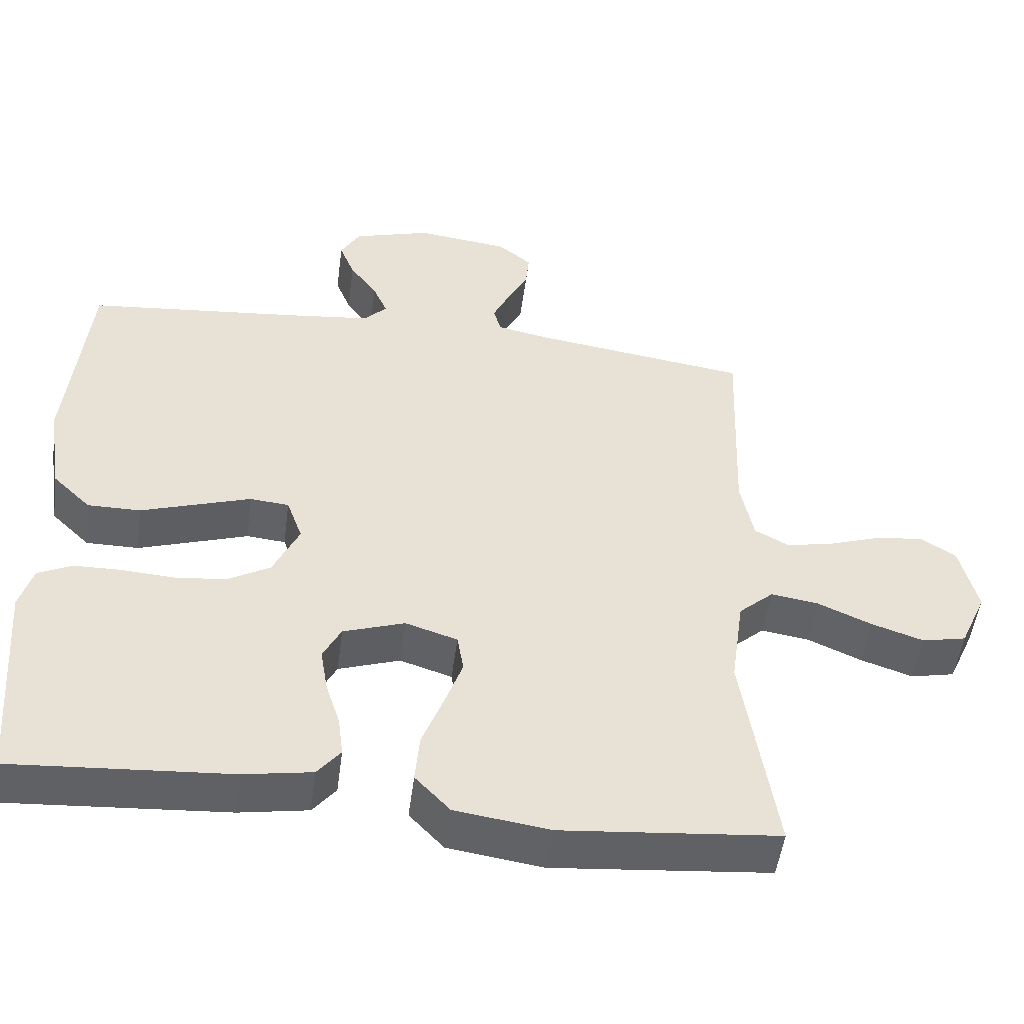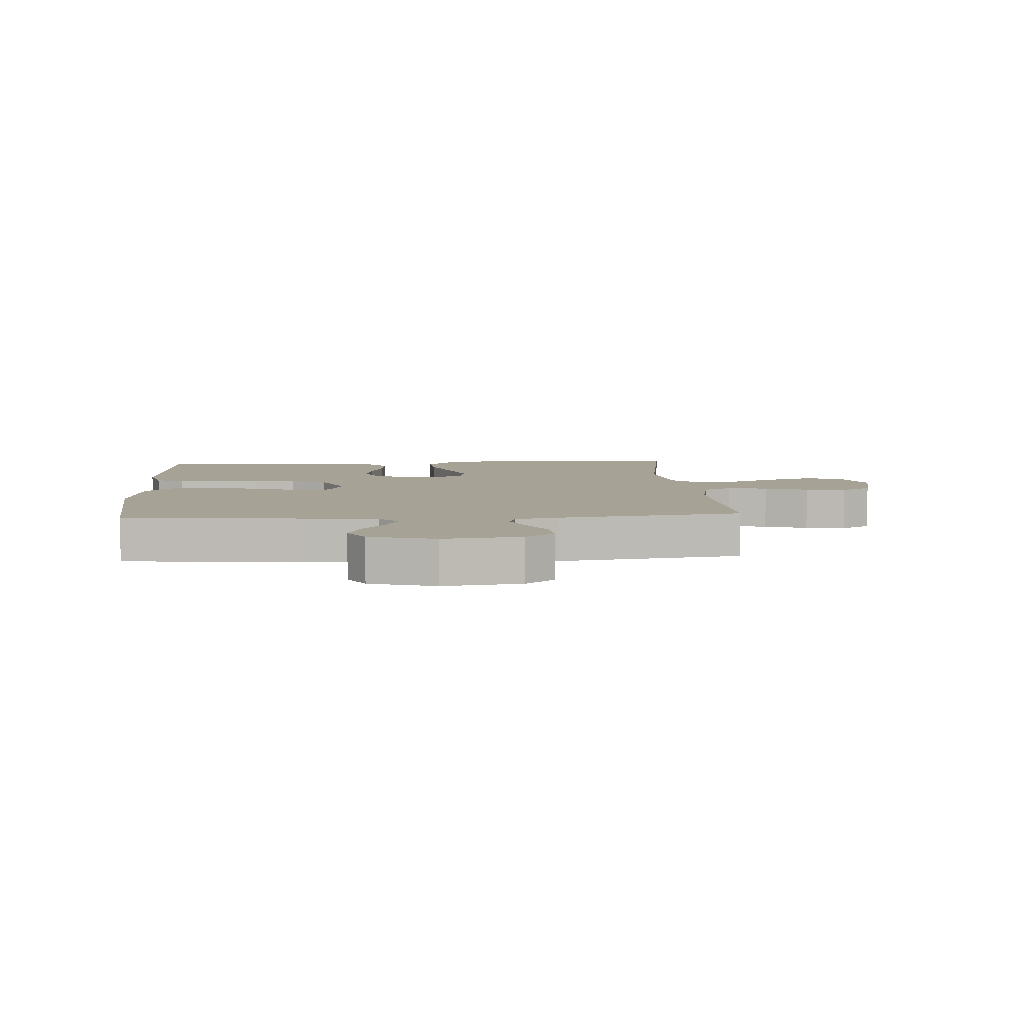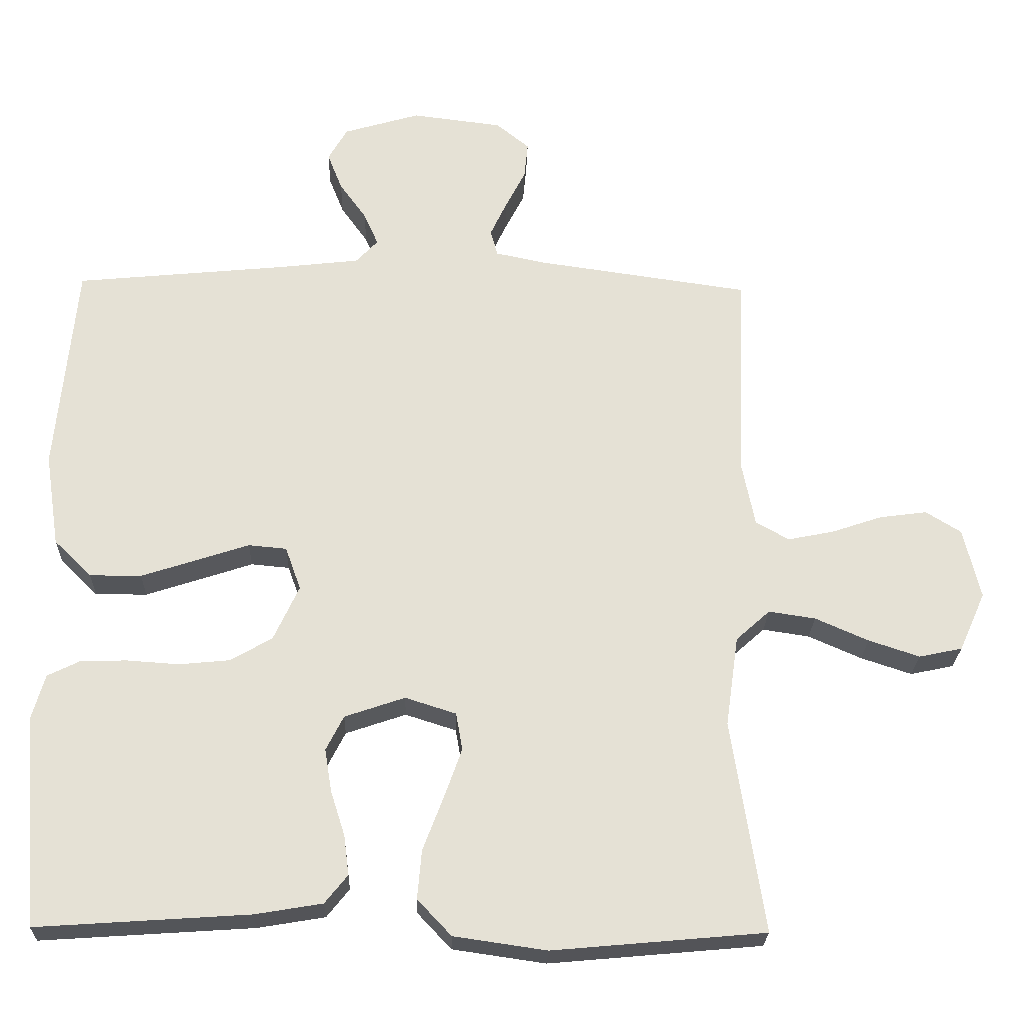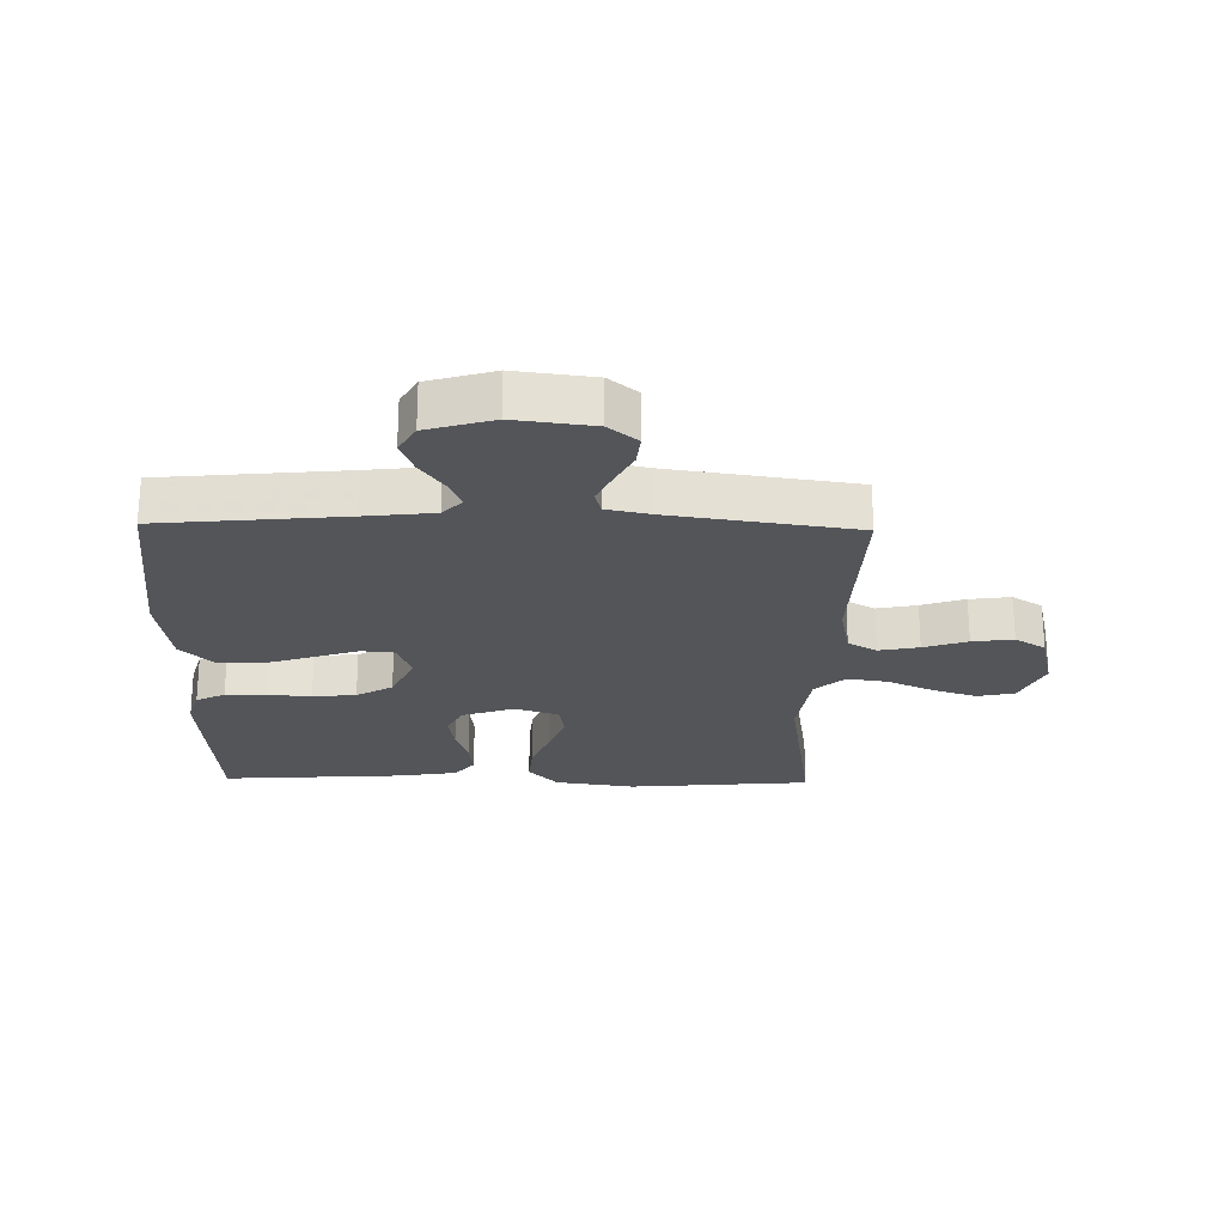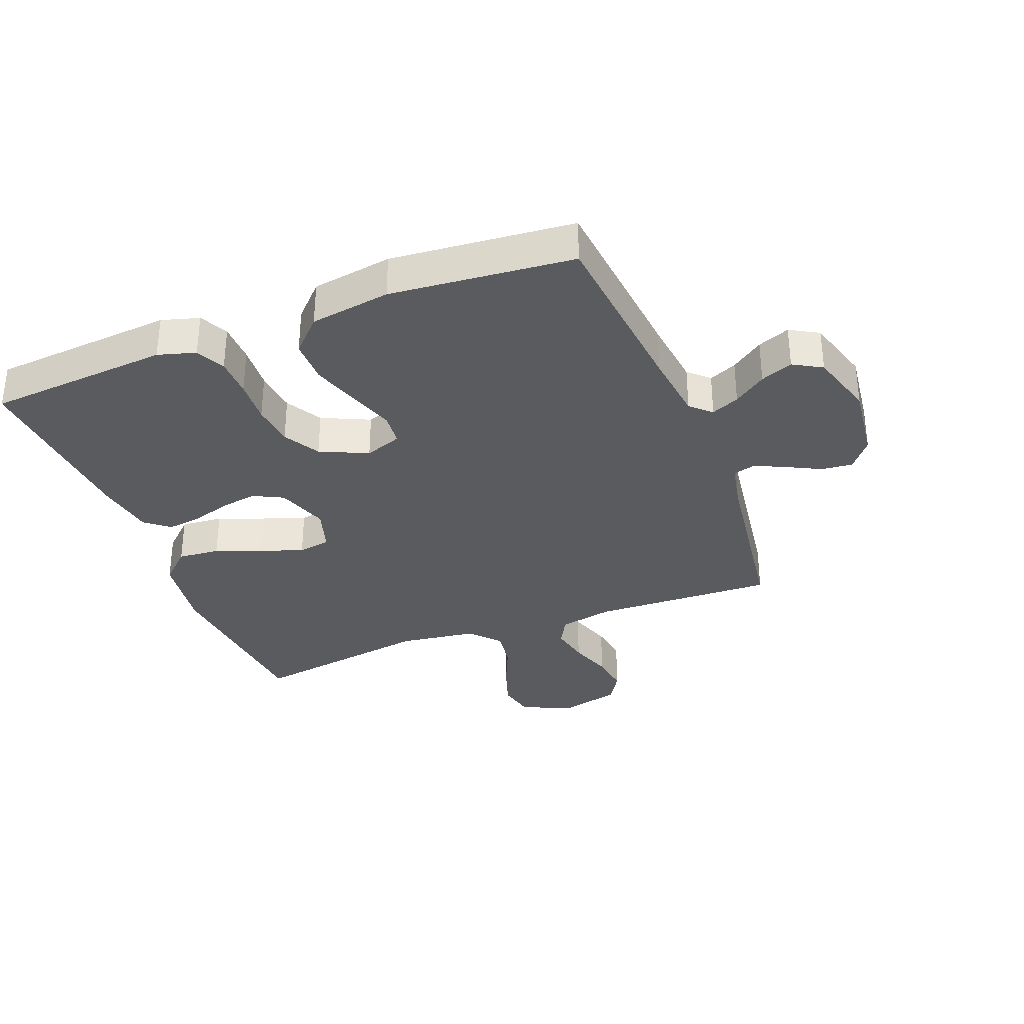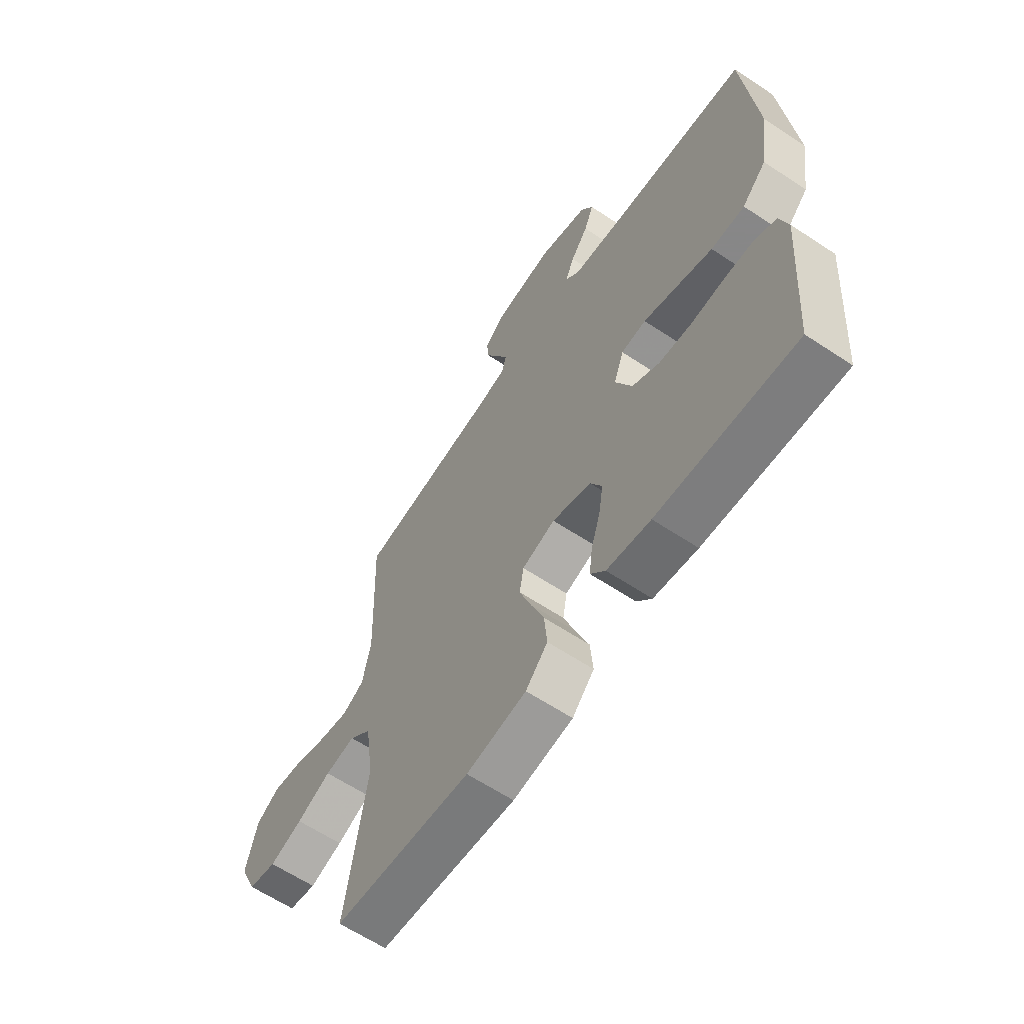
<metadata>
{"format":"obj","ext":"obj","renderer":"f3d","projection":"perspective","resolution":1024,"background":"white","views":[{"elev":-50.6,"azim":-7.5,"up":"+Z"},{"elev":6.3,"azim":-3.8,"up":"+Y"},{"elev":-24.5,"azim":-1.6,"up":"+Z"},{"elev":-24.0,"azim":-1.2,"up":"+Y"},{"elev":-33.3,"azim":-68.7,"up":"+Y"},{"elev":-62.6,"azim":-123.9,"up":"+Z"}]}
</metadata>
<code>
v 0.5 0.07 0.5
v 0.489 0.07 0.2
v 0.507 0.07 0.111
v 0.554 0.07 0.085
v 0.619 0.07 0.098
v 0.69 0.07 0.122
v 0.757 0.07 0.131
v 0.807 0.07 0.1
v 0.831 0.07 0
v 0.794 0.07 -0.083
v 0.733 0.07 -0.096
v 0.661 0.07 -0.072
v 0.586 0.07 -0.039
v 0.52 0.07 -0.029
v 0.472 0.07 -0.072
v 0.454 0.07 -0.2
v 0.5 0.07 -0.5
v 0.2 0.07 -0.527
v 0.069 0.07 -0.508
v 0.021 0.07 -0.457
v 0.027 0.07 -0.388
v 0.056 0.07 -0.312
v 0.081 0.07 -0.242
v 0.072 0.07 -0.189
v 0 0.07 -0.166
v -0.085 0.07 -0.195
v -0.11 0.07 -0.244
v -0.1 0.07 -0.305
v -0.08 0.07 -0.368
v -0.073 0.07 -0.424
v -0.105 0.07 -0.464
v -0.2 0.07 -0.48
v -0.5 0.07 -0.5
v -0.523 0.07 -0.2
v -0.505 0.07 -0.138
v -0.458 0.07 -0.115
v -0.393 0.07 -0.114
v -0.32 0.07 -0.119
v -0.249 0.07 -0.112
v -0.19 0.07 -0.078
v -0.154 0.07 0
v -0.176 0.07 0.061
v -0.23 0.07 0.066
v -0.303 0.07 0.042
v -0.382 0.07 0.016
v -0.455 0.07 0.016
v -0.508 0.07 0.068
v -0.528 0.07 0.2
v -0.5 0.07 0.5
v -0.2 0.07 0.529
v -0.087 0.07 0.542
v -0.056 0.07 0.575
v -0.076 0.07 0.621
v -0.114 0.07 0.674
v -0.135 0.07 0.727
v -0.108 0.07 0.774
v 0 0.07 0.806
v 0.128 0.07 0.79
v 0.175 0.07 0.752
v 0.17 0.07 0.701
v 0.142 0.07 0.646
v 0.118 0.07 0.595
v 0.128 0.07 0.558
v 0.2 0.07 0.543
v 0.5 0 0.5
v 0.489 0 0.2
v 0.507 0 0.111
v 0.554 0 0.085
v 0.619 0 0.098
v 0.69 0 0.122
v 0.757 0 0.131
v 0.807 0 0.1
v 0.831 0 0
v 0.794 0 -0.083
v 0.733 0 -0.096
v 0.661 0 -0.072
v 0.586 0 -0.039
v 0.52 0 -0.029
v 0.472 0 -0.072
v 0.454 0 -0.2
v 0.5 0 -0.5
v 0.2 0 -0.527
v 0.069 0 -0.508
v 0.021 0 -0.457
v 0.027 0 -0.388
v 0.056 0 -0.312
v 0.081 0 -0.242
v 0.072 0 -0.189
v 0 0 -0.166
v -0.085 0 -0.195
v -0.11 0 -0.244
v -0.1 0 -0.305
v -0.08 0 -0.368
v -0.073 0 -0.424
v -0.105 0 -0.464
v -0.2 0 -0.48
v -0.5 0 -0.5
v -0.523 0 -0.2
v -0.505 0 -0.138
v -0.458 0 -0.115
v -0.393 0 -0.114
v -0.32 0 -0.119
v -0.249 0 -0.112
v -0.19 0 -0.078
v -0.154 0 0
v -0.176 0 0.061
v -0.23 0 0.066
v -0.303 0 0.042
v -0.382 0 0.016
v -0.455 0 0.016
v -0.508 0 0.068
v -0.528 0 0.2
v -0.5 0 0.5
v -0.2 0 0.529
v -0.087 0 0.542
v -0.056 0 0.575
v -0.076 0 0.621
v -0.114 0 0.674
v -0.135 0 0.727
v -0.108 0 0.774
v 0 0 0.806
v 0.128 0 0.79
v 0.175 0 0.752
v 0.17 0 0.701
v 0.142 0 0.646
v 0.118 0 0.595
v 0.128 0 0.558
v 0.2 0 0.543
f 58 59 60 61
f 58 61 62
f 57 58 62
f 56 57 62 63
f 53 54 55 56
f 52 53 56 63
f 47 48 49 50
f 47 50 51
f 44 45 46 47
f 43 44 47 51
f 42 43 51 52
f 35 36 37 38
f 35 38 39
f 34 35 39
f 33 34 39
f 32 33 39 40
f 28 29 30 31
f 27 28 31 32
f 19 20 21 22
f 19 22 23
f 16 17 18 19
f 15 16 19 23
f 14 15 23 24
f 10 11 12 13
f 8 9 10 13
f 8 13 14
f 5 6 7 8
f 4 5 8 14
f 3 4 14 24
f 64 1 2
f 41 42 52 63
f 27 32 40 41
f 26 27 41 63
f 25 26 63 64
f 24 25 64
f 2 3 24 64
f 125 124 123 122
f 126 125 122
f 126 122 121
f 127 126 121 120
f 120 119 118 117
f 127 120 117 116
f 114 113 112 111
f 115 114 111
f 111 110 109 108
f 115 111 108 107
f 116 115 107 106
f 102 101 100 99
f 103 102 99
f 103 99 98
f 103 98 97
f 104 103 97 96
f 95 94 93 92
f 96 95 92 91
f 86 85 84 83
f 87 86 83
f 83 82 81 80
f 87 83 80 79
f 88 87 79 78
f 77 76 75 74
f 77 74 73 72
f 78 77 72
f 72 71 70 69
f 78 72 69 68
f 88 78 68 67
f 66 65 128
f 127 116 106 105
f 105 104 96 91
f 127 105 91 90
f 128 127 90 89
f 128 89 88
f 128 88 67 66
f 1 65 66 2
f 2 66 67 3
f 3 67 68 4
f 4 68 69 5
f 5 69 70 6
f 6 70 71 7
f 7 71 72 8
f 8 72 73 9
f 9 73 74 10
f 10 74 75 11
f 11 75 76 12
f 12 76 77 13
f 13 77 78 14
f 14 78 79 15
f 15 79 80 16
f 16 80 81 17
f 17 81 82 18
f 18 82 83 19
f 19 83 84 20
f 20 84 85 21
f 21 85 86 22
f 22 86 87 23
f 23 87 88 24
f 24 88 89 25
f 25 89 90 26
f 26 90 91 27
f 27 91 92 28
f 28 92 93 29
f 29 93 94 30
f 30 94 95 31
f 31 95 96 32
f 32 96 97 33
f 33 97 98 34
f 34 98 99 35
f 35 99 100 36
f 36 100 101 37
f 37 101 102 38
f 38 102 103 39
f 39 103 104 40
f 40 104 105 41
f 41 105 106 42
f 42 106 107 43
f 43 107 108 44
f 44 108 109 45
f 45 109 110 46
f 46 110 111 47
f 47 111 112 48
f 48 112 113 49
f 49 113 114 50
f 50 114 115 51
f 51 115 116 52
f 52 116 117 53
f 53 117 118 54
f 54 118 119 55
f 55 119 120 56
f 56 120 121 57
f 57 121 122 58
f 58 122 123 59
f 59 123 124 60
f 60 124 125 61
f 61 125 126 62
f 62 126 127 63
f 63 127 128 64
f 64 128 65 1

</code>
